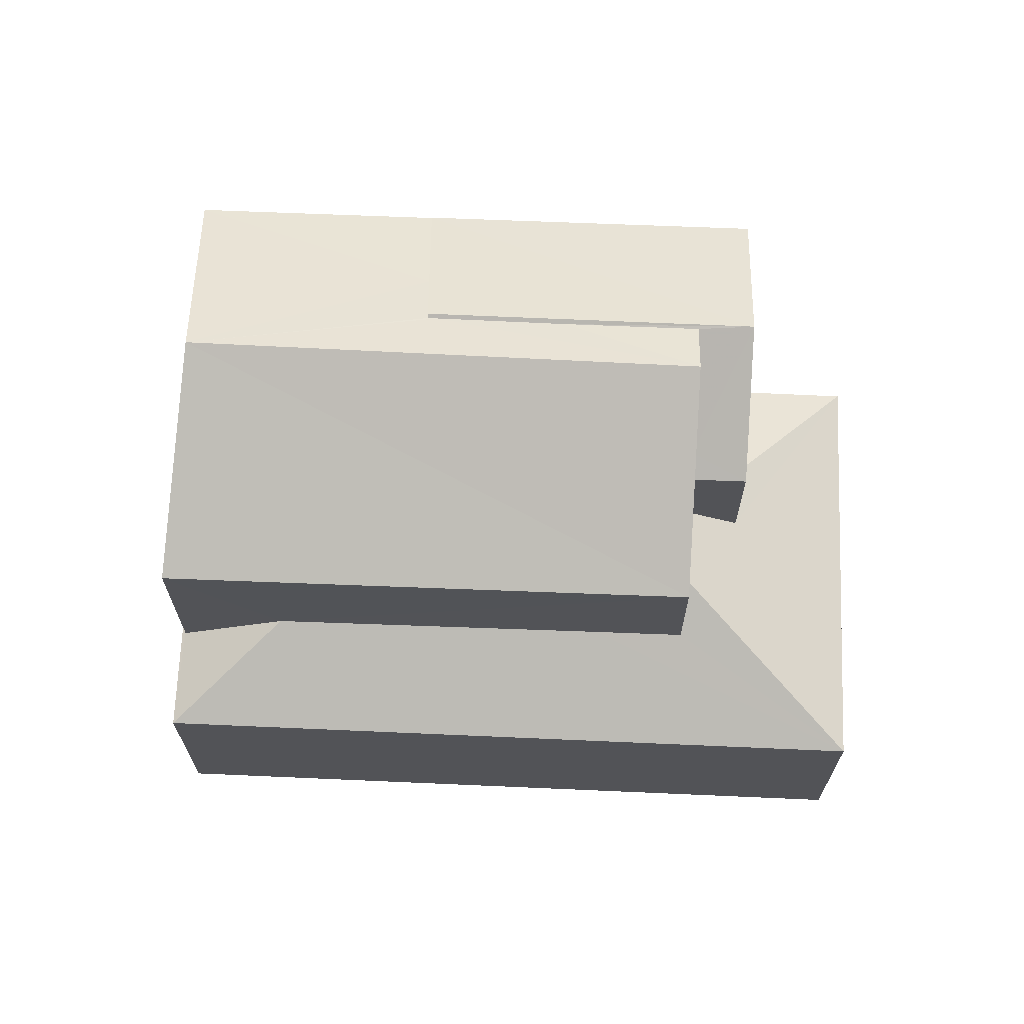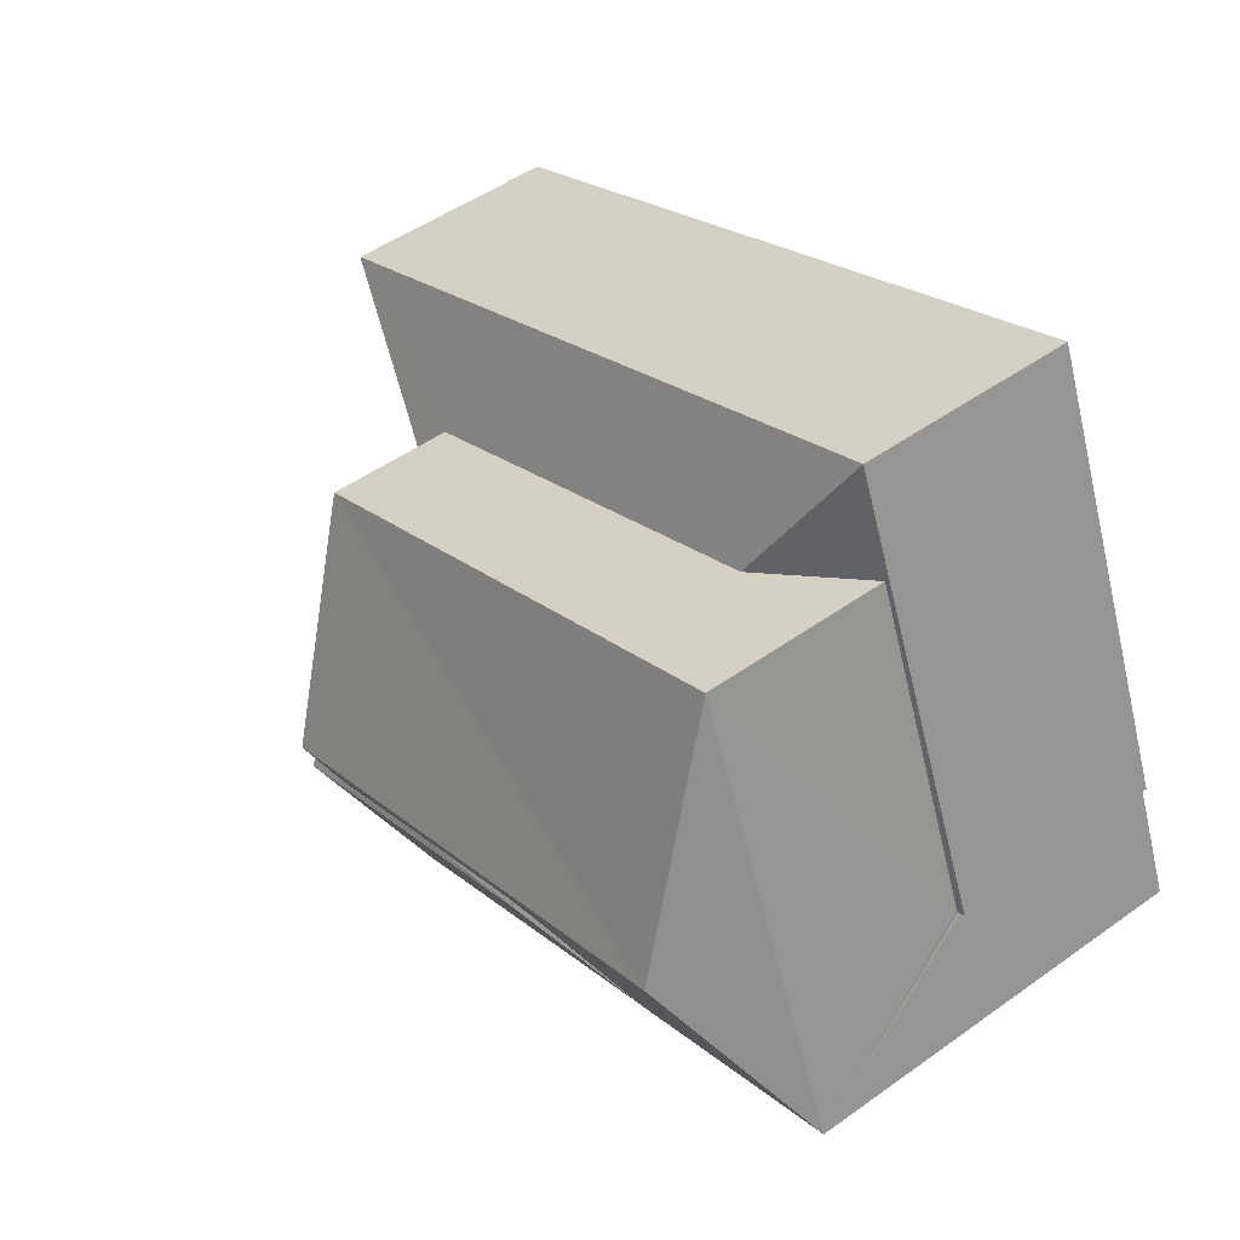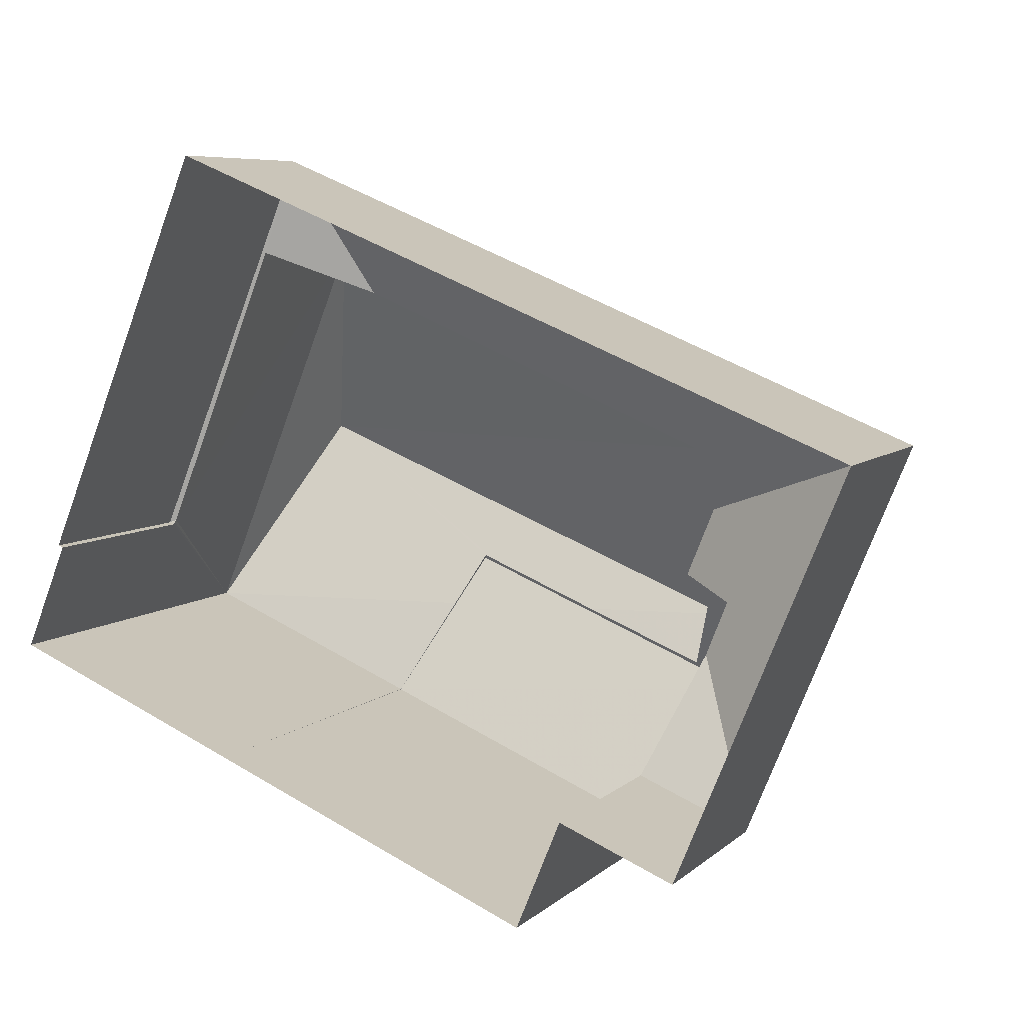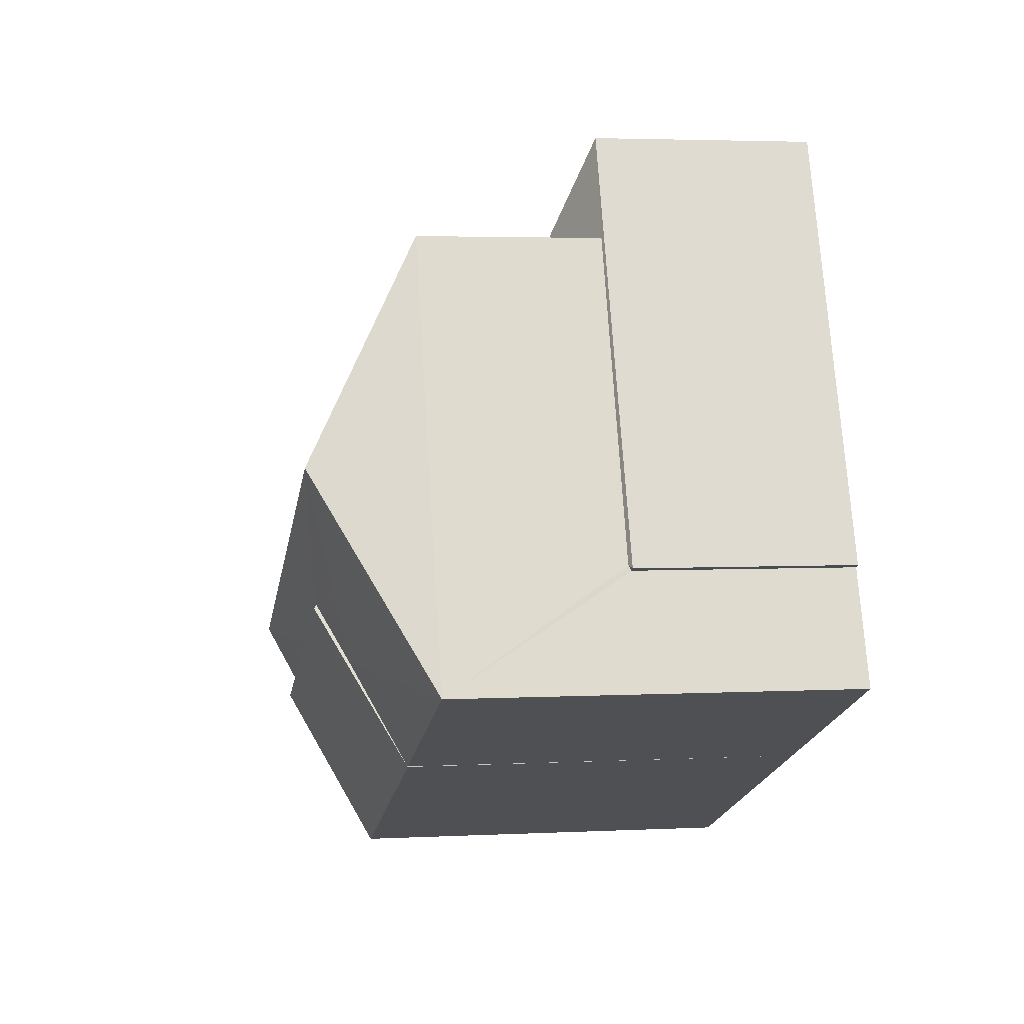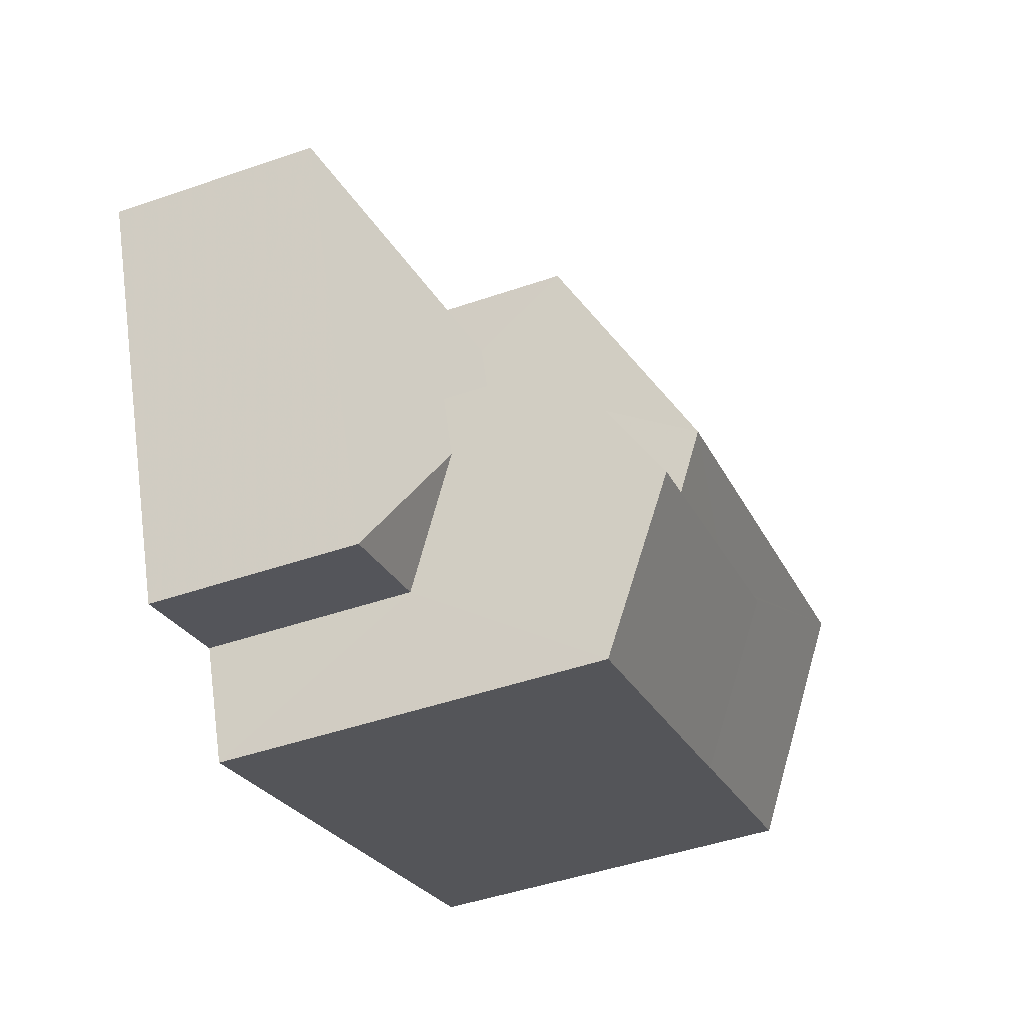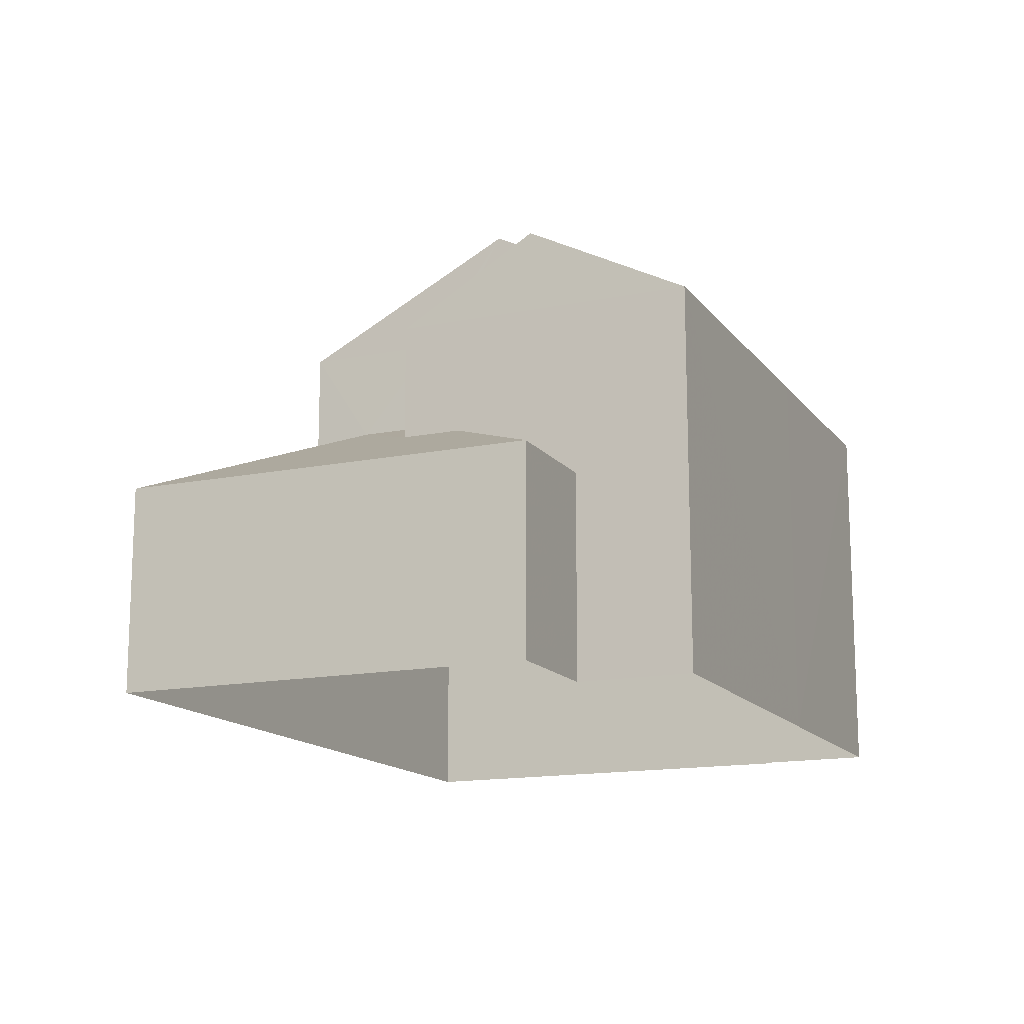
<metadata>
{"format":"obj","ext":"obj","renderer":"f3d","projection":"perspective","resolution":1024,"background":"white","views":[{"elev":67.8,"azim":-155.2,"up":"+Z"},{"elev":49.5,"azim":51.7,"up":"+Y"},{"elev":6.9,"azim":-155.2,"up":"+Y"},{"elev":3.3,"azim":80.1,"up":"+Y"},{"elev":-47.3,"azim":-68.8,"up":"+Y"},{"elev":-14.6,"azim":-43.9,"up":"+Z"}]}
</metadata>
<code>
v -8.851e+04 -1.004e+05 2.848
v -8.851e+04 -1.004e+05 2.847
v -8.85e+04 -1.004e+05 2.846
v -8.85e+04 -1.004e+05 2.848
v -8.85e+04 -1.004e+05 2.848
v -8.851e+04 -1.004e+05 2.848
v -8.85e+04 -1.004e+05 2.848
v -8.85e+04 -1.004e+05 2.848
v -8.851e+04 -1.004e+05 2.848
v -8.85e+04 -1.004e+05 2.848
v -8.85e+04 -1.004e+05 10.21
v -8.85e+04 -1.004e+05 10.21
v -8.85e+04 -1.004e+05 10.25
v -8.851e+04 -1.004e+05 10.21
v -8.851e+04 -1.004e+05 10.25
v -8.851e+04 -1.004e+05 9.155
v -8.851e+04 -1.004e+05 8.931
v -8.851e+04 -1.004e+05 10.21
v -8.851e+04 -1.004e+05 8.93
v -8.85e+04 -1.004e+05 8.931
v -8.851e+04 -1.004e+05 8.931
v -8.85e+04 -1.004e+05 9.747
v -8.85e+04 -1.004e+05 8.931
v -8.851e+04 -1.004e+05 10.65
v -8.85e+04 -1.004e+05 10.65
v -8.85e+04 -1.004e+05 8.931
v -8.85e+04 -1.004e+05 8.93
v -8.851e+04 -1.004e+05 8.93
v -8.85e+04 -1.004e+05 6.139
v -8.851e+04 -1.004e+05 7.028
v -8.85e+04 -1.004e+05 7.013
v -8.851e+04 -1.004e+05 6.14
v -8.851e+04 -1.004e+05 7.032
v -8.851e+04 -1.004e+05 7.516
v -8.85e+04 -1.004e+05 6.157
v -8.85e+04 -1.004e+05 6.141
v -8.85e+04 -1.004e+05 6.141
v -8.85e+04 -1.004e+05 6.179
v -8.851e+04 -1.004e+05 7.51
v -8.851e+04 -1.004e+05 7.513
v -8.851e+04 -1.004e+05 7.075
v -8.851e+04 -1.004e+05 6.141
v -8.851e+04 -1.004e+05 7.073
v -8.85e+04 -1.004e+05 6.166
v -8.851e+04 -1.004e+05 6.141
v -8.851e+04 -1.004e+05 7.51
f 1 2 3
f 3 4 5
f 1 6 2
f 7 8 5
f 8 9 1
f 10 9 8
f 8 1 3
f 8 3 5
f 11 12 13
f 13 12 14
f 13 14 15
f 16 17 15
f 18 16 15
f 14 18 15
f 16 19 17
f 20 13 15
f 21 20 15
f 11 13 22
f 22 20 23
f 22 13 20
f 18 14 24
f 24 14 12
f 24 12 25
f 22 26 25
f 11 22 25
f 12 11 25
f 27 28 25
f 28 24 25
f 22 23 26
f 25 26 27
f 29 30 31
f 29 32 30
f 33 30 32
f 34 33 32
f 35 36 37
f 38 35 37
f 39 40 41
f 42 41 32
f 40 34 41
f 43 41 42
f 41 34 32
f 44 29 31
f 38 37 44
f 37 29 44
f 45 43 42
f 39 46 40
f 15 17 21
f 43 17 41
f 17 43 21
f 21 45 9
f 9 45 1
f 43 45 21
f 8 20 10
f 8 23 20
f 21 9 10
f 20 21 10
f 19 39 17
f 17 39 41
f 46 39 19
f 18 24 16
f 16 24 19
f 24 28 19
f 44 27 38
f 5 36 7
f 35 38 26
f 7 36 26
f 38 27 26
f 36 35 26
f 8 7 26
f 23 8 26
f 34 19 28
f 28 33 34
f 40 46 19
f 40 19 34
f 44 31 27
f 31 28 27
f 30 33 28
f 31 30 28
f 32 2 6
f 42 32 6
f 32 29 3
f 2 32 3
f 29 37 4
f 3 29 4
f 1 42 6
f 1 45 42
f 5 4 37
f 36 5 37

</code>
